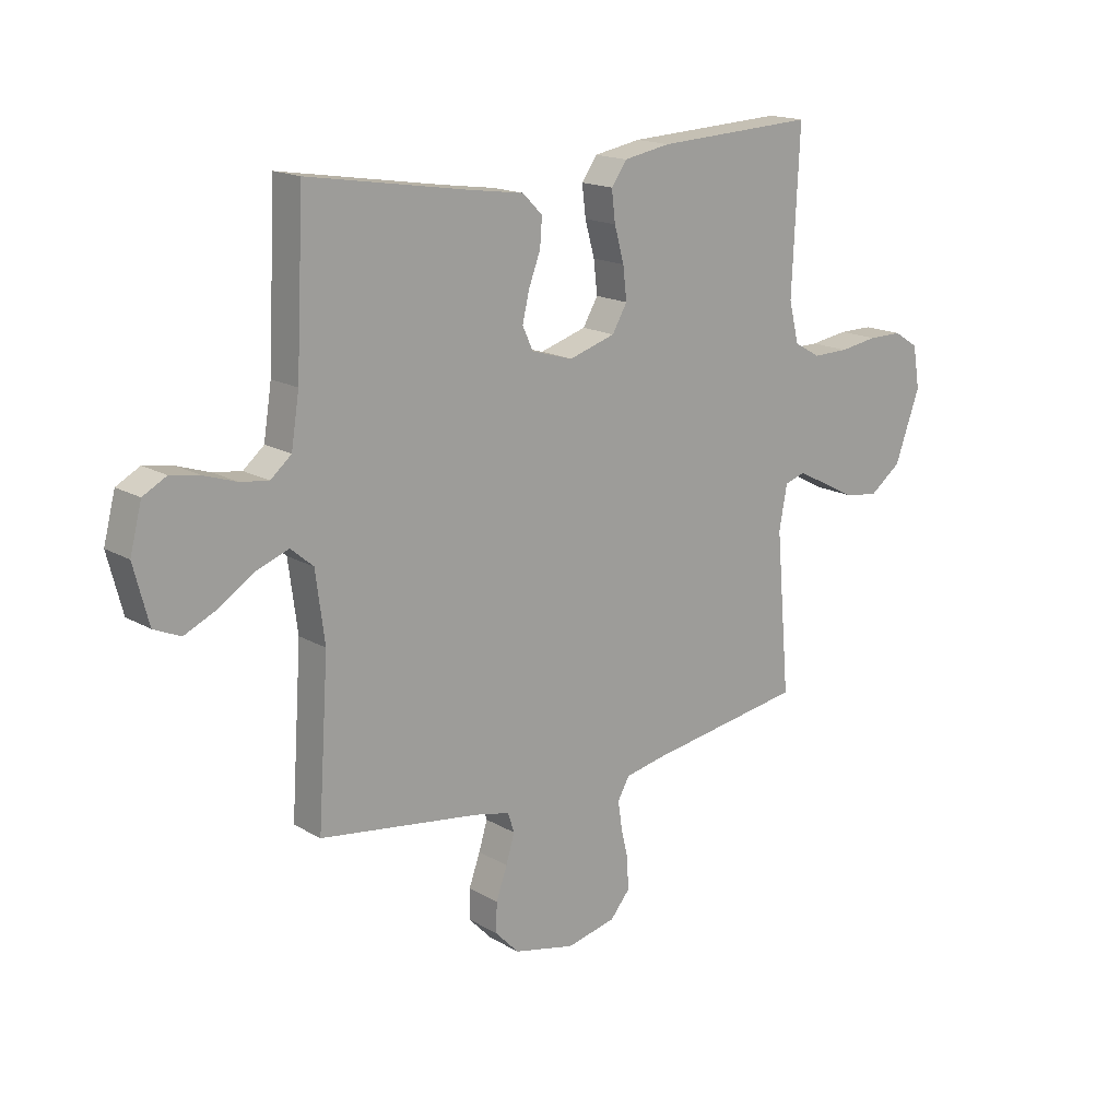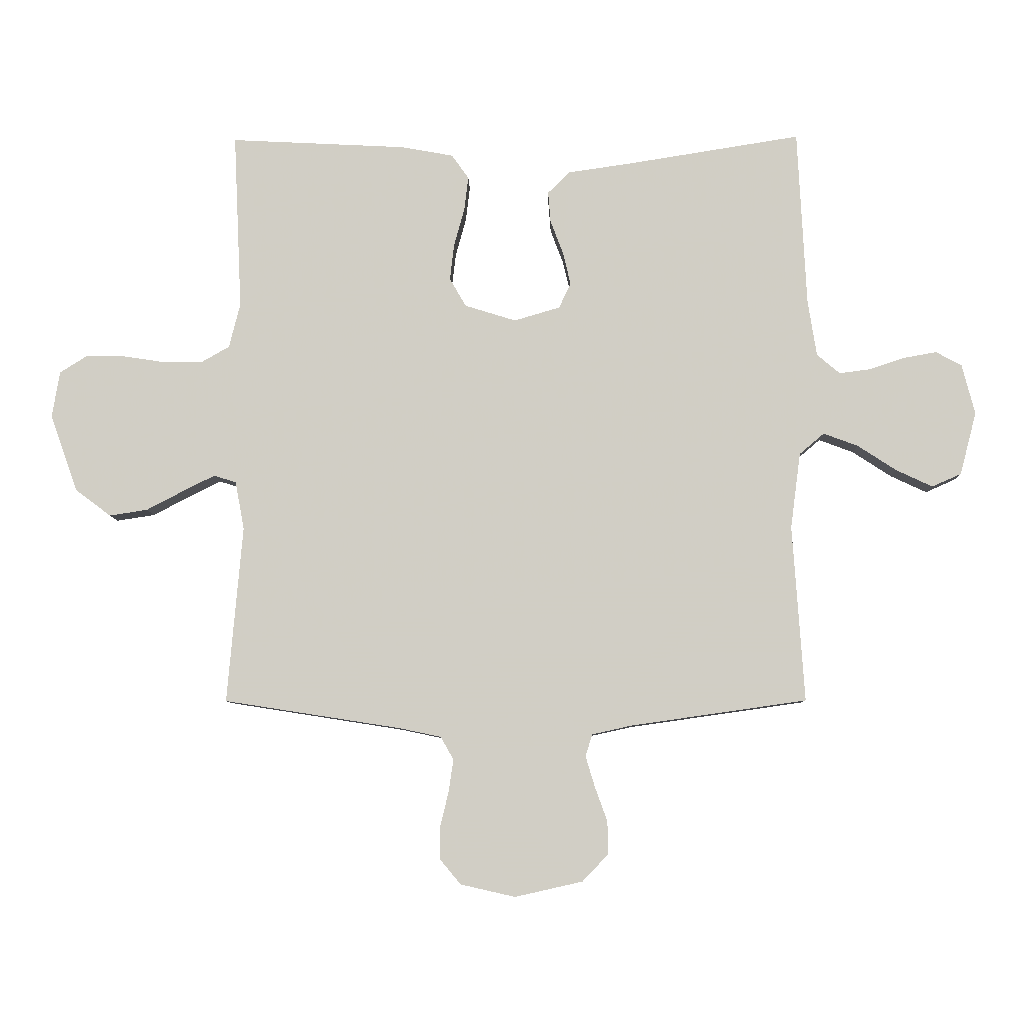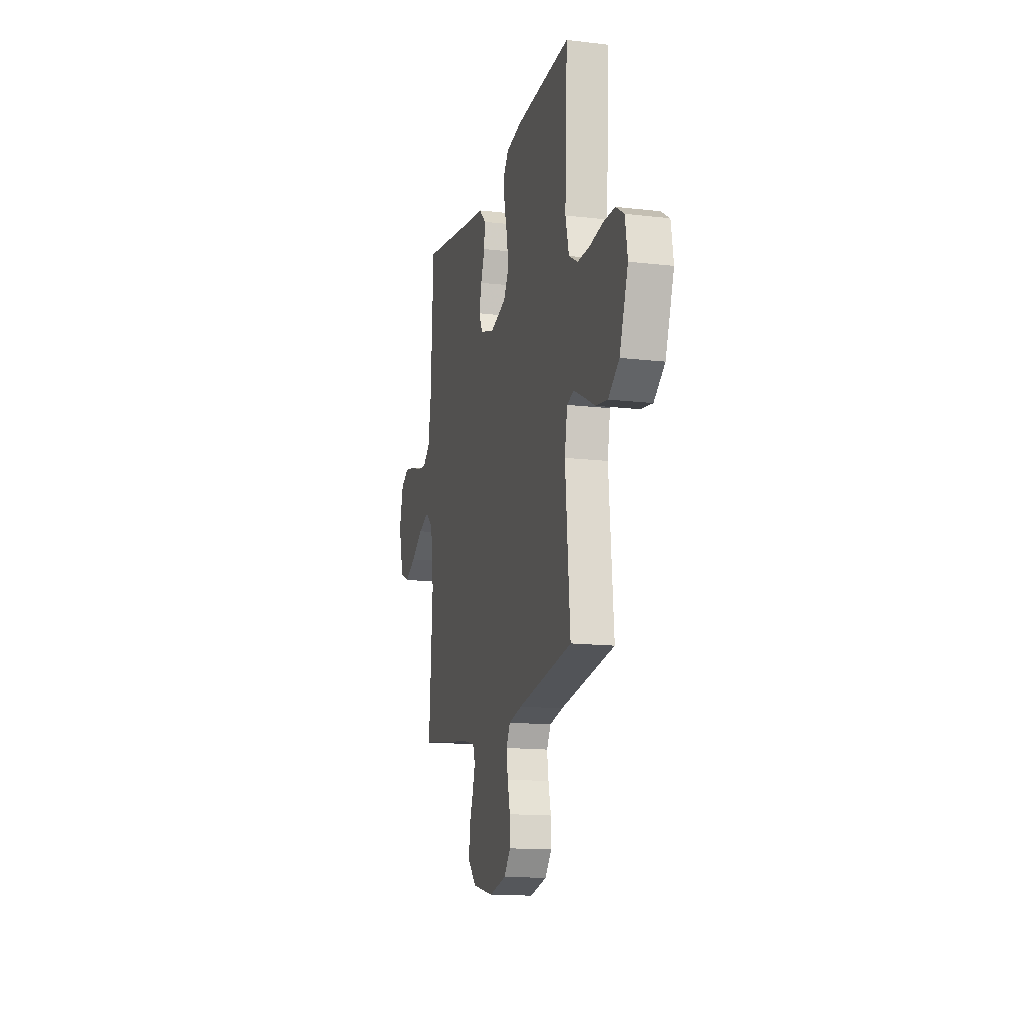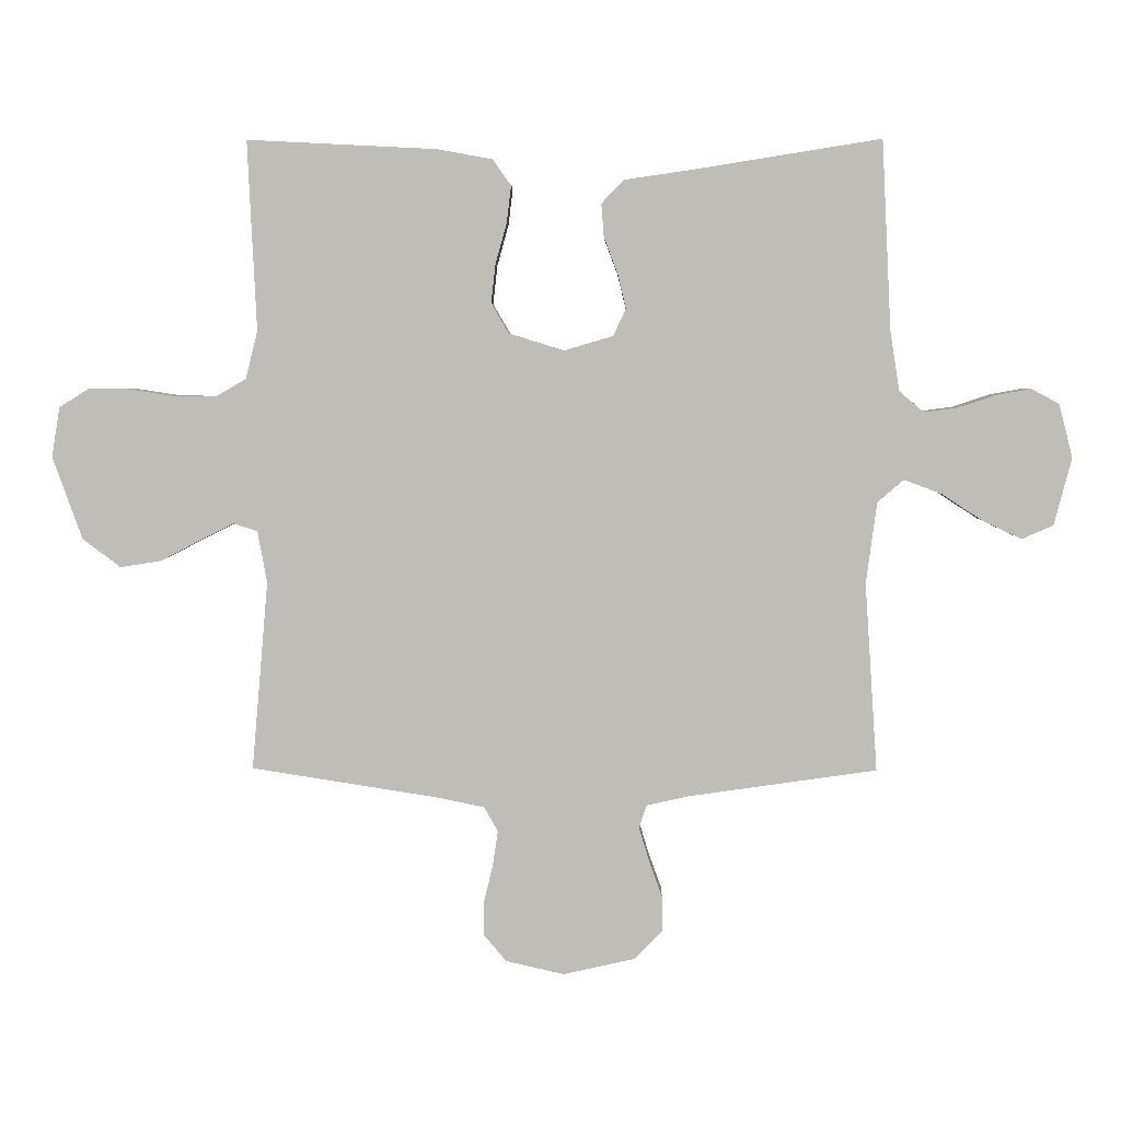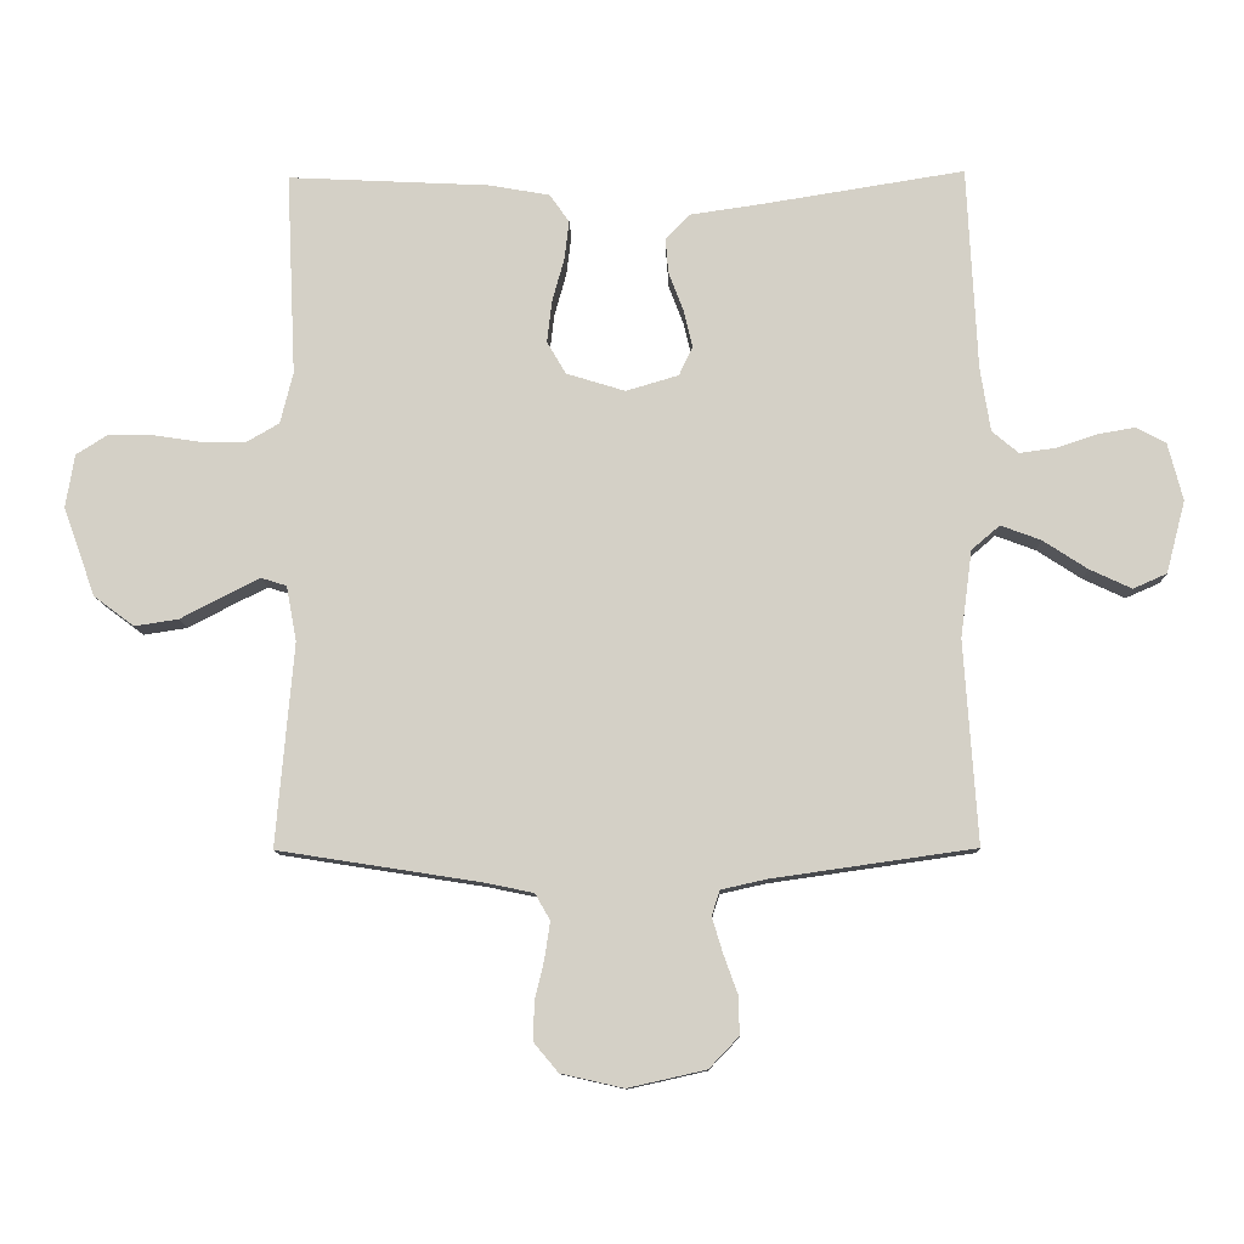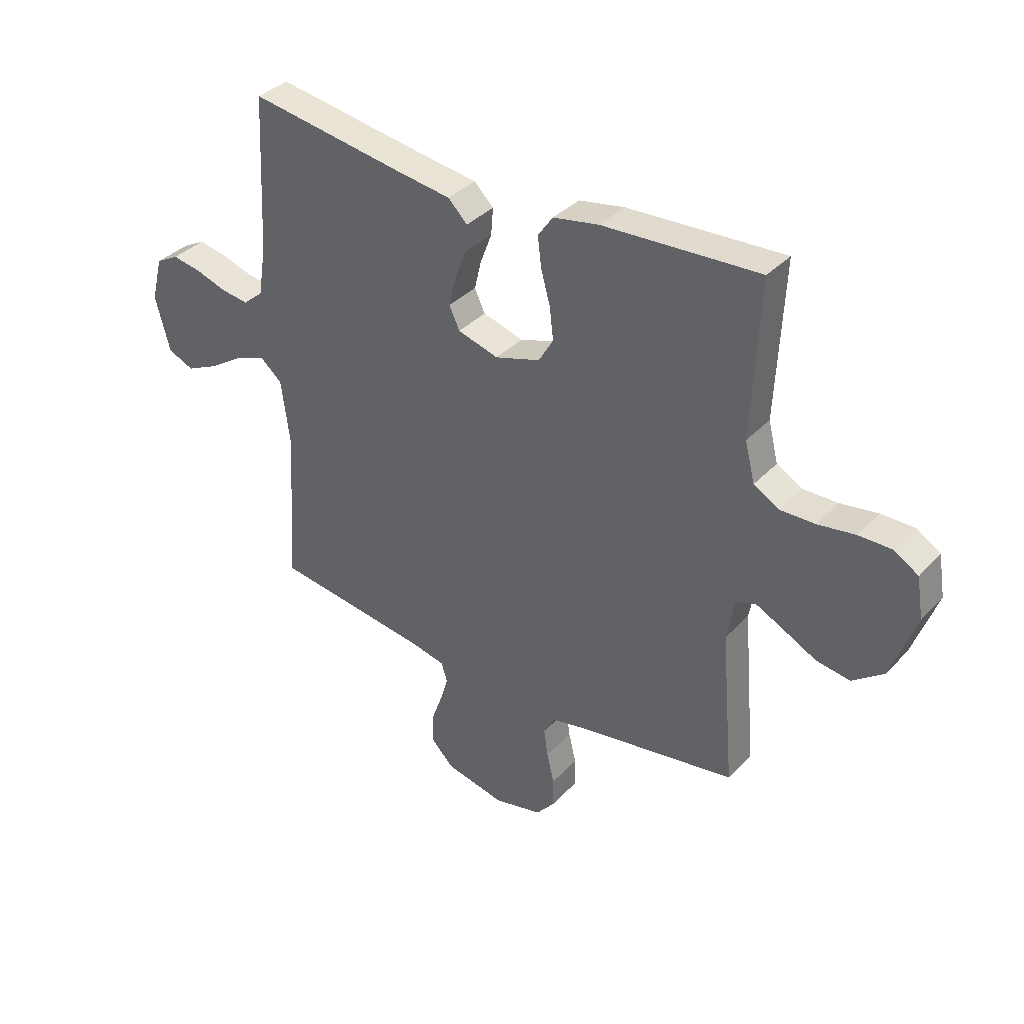
<metadata>
{"format":"obj","ext":"obj","renderer":"f3d","projection":"perspective","resolution":1024,"background":"white","views":[{"elev":16.8,"azim":139.4,"up":"+Z"},{"elev":-7.6,"azim":1.2,"up":"+Z"},{"elev":-14.6,"azim":-104.4,"up":"+Z"},{"elev":4.6,"azim":1.2,"up":"+Z"},{"elev":-10.6,"azim":1.6,"up":"+Z"},{"elev":36.0,"azim":-143.3,"up":"+Z"}]}
</metadata>
<code>
v -0.5 0.07 0.5
v -0.2 0.07 0.485
v -0.112 0.07 0.469
v -0.083 0.07 0.428
v -0.09 0.07 0.37
v -0.108 0.07 0.305
v -0.115 0.07 0.244
v -0.087 0.07 0.196
v 0 0.07 0.169
v 0.078 0.07 0.192
v 0.098 0.07 0.235
v 0.085 0.07 0.29
v 0.063 0.07 0.348
v 0.059 0.07 0.4
v 0.096 0.07 0.437
v 0.2 0.07 0.452
v 0.5 0.07 0.5
v 0.515 0.07 0.2
v 0.53 0.07 0.105
v 0.569 0.07 0.072
v 0.622 0.07 0.079
v 0.682 0.07 0.099
v 0.738 0.07 0.109
v 0.782 0.07 0.085
v 0.804 0.07 0
v 0.776 0.07 -0.107
v 0.726 0.07 -0.129
v 0.664 0.07 -0.1
v 0.598 0.07 -0.057
v 0.539 0.07 -0.035
v 0.497 0.07 -0.071
v 0.48 0.07 -0.2
v 0.5 0.07 -0.5
v 0.2 0.07 -0.543
v 0.133 0.07 -0.558
v 0.121 0.07 -0.595
v 0.137 0.07 -0.648
v 0.158 0.07 -0.706
v 0.159 0.07 -0.762
v 0.115 0.07 -0.808
v 0 0.07 -0.834
v -0.093 0.07 -0.813
v -0.129 0.07 -0.77
v -0.128 0.07 -0.714
v -0.114 0.07 -0.655
v -0.106 0.07 -0.601
v -0.128 0.07 -0.562
v -0.2 0.07 -0.547
v -0.5 0.07 -0.5
v -0.474 0.07 -0.2
v -0.489 0.07 -0.118
v -0.527 0.07 -0.106
v -0.581 0.07 -0.133
v -0.644 0.07 -0.166
v -0.709 0.07 -0.176
v -0.769 0.07 -0.131
v -0.816 0.07 0
v -0.803 0.07 0.079
v -0.757 0.07 0.108
v -0.693 0.07 0.108
v -0.621 0.07 0.097
v -0.554 0.07 0.096
v -0.505 0.07 0.124
v -0.486 0.07 0.2
v -0.5 0 0.5
v -0.2 0 0.485
v -0.112 0 0.469
v -0.083 0 0.428
v -0.09 0 0.37
v -0.108 0 0.305
v -0.115 0 0.244
v -0.087 0 0.196
v 0 0 0.169
v 0.078 0 0.192
v 0.098 0 0.235
v 0.085 0 0.29
v 0.063 0 0.348
v 0.059 0 0.4
v 0.096 0 0.437
v 0.2 0 0.452
v 0.5 0 0.5
v 0.515 0 0.2
v 0.53 0 0.105
v 0.569 0 0.072
v 0.622 0 0.079
v 0.682 0 0.099
v 0.738 0 0.109
v 0.782 0 0.085
v 0.804 0 0
v 0.776 0 -0.107
v 0.726 0 -0.129
v 0.664 0 -0.1
v 0.598 0 -0.057
v 0.539 0 -0.035
v 0.497 0 -0.071
v 0.48 0 -0.2
v 0.5 0 -0.5
v 0.2 0 -0.543
v 0.133 0 -0.558
v 0.121 0 -0.595
v 0.137 0 -0.648
v 0.158 0 -0.706
v 0.159 0 -0.762
v 0.115 0 -0.808
v 0 0 -0.834
v -0.093 0 -0.813
v -0.129 0 -0.77
v -0.128 0 -0.714
v -0.114 0 -0.655
v -0.106 0 -0.601
v -0.128 0 -0.562
v -0.2 0 -0.547
v -0.5 0 -0.5
v -0.474 0 -0.2
v -0.489 0 -0.118
v -0.527 0 -0.106
v -0.581 0 -0.133
v -0.644 0 -0.166
v -0.709 0 -0.176
v -0.769 0 -0.131
v -0.816 0 0
v -0.803 0 0.079
v -0.757 0 0.108
v -0.693 0 0.108
v -0.621 0 0.097
v -0.554 0 0.096
v -0.505 0 0.124
v -0.486 0 0.2
f 58 59 60 61
f 58 61 62
f 57 58 62
f 56 57 62
f 53 54 55 56
f 52 53 56 62
f 51 52 62 63
f 48 49 50
f 47 48 50 51
f 42 43 44 45
f 42 45 46
f 41 42 46
f 40 41 46
f 37 38 39 40
f 36 37 40 46
f 35 36 46 47
f 32 33 34
f 31 32 34 35
f 26 27 28 29
f 26 29 30
f 25 26 30
f 24 25 30
f 21 22 23 24
f 20 21 24 30
f 19 20 30 31
f 16 17 18
f 12 13 14 15
f 11 12 15 16
f 10 11 16 18
f 3 4 5 6
f 3 6 7
f 64 1 2 3
f 64 3 7
f 63 64 7 8
f 51 63 8 9
f 31 35 47 51
f 18 19 31 51
f 9 10 18 51
f 125 124 123 122
f 126 125 122
f 126 122 121
f 126 121 120
f 120 119 118 117
f 126 120 117 116
f 127 126 116 115
f 114 113 112
f 115 114 112 111
f 109 108 107 106
f 110 109 106
f 110 106 105
f 110 105 104
f 104 103 102 101
f 110 104 101 100
f 111 110 100 99
f 98 97 96
f 99 98 96 95
f 93 92 91 90
f 94 93 90
f 94 90 89
f 94 89 88
f 88 87 86 85
f 94 88 85 84
f 95 94 84 83
f 82 81 80
f 79 78 77 76
f 80 79 76 75
f 82 80 75 74
f 70 69 68 67
f 71 70 67
f 67 66 65 128
f 71 67 128
f 72 71 128 127
f 73 72 127 115
f 115 111 99 95
f 115 95 83 82
f 115 82 74 73
f 1 65 66 2
f 2 66 67 3
f 3 67 68 4
f 4 68 69 5
f 5 69 70 6
f 6 70 71 7
f 7 71 72 8
f 8 72 73 9
f 9 73 74 10
f 10 74 75 11
f 11 75 76 12
f 12 76 77 13
f 13 77 78 14
f 14 78 79 15
f 15 79 80 16
f 16 80 81 17
f 17 81 82 18
f 18 82 83 19
f 19 83 84 20
f 20 84 85 21
f 21 85 86 22
f 22 86 87 23
f 23 87 88 24
f 24 88 89 25
f 25 89 90 26
f 26 90 91 27
f 27 91 92 28
f 28 92 93 29
f 29 93 94 30
f 30 94 95 31
f 31 95 96 32
f 32 96 97 33
f 33 97 98 34
f 34 98 99 35
f 35 99 100 36
f 36 100 101 37
f 37 101 102 38
f 38 102 103 39
f 39 103 104 40
f 40 104 105 41
f 41 105 106 42
f 42 106 107 43
f 43 107 108 44
f 44 108 109 45
f 45 109 110 46
f 46 110 111 47
f 47 111 112 48
f 48 112 113 49
f 49 113 114 50
f 50 114 115 51
f 51 115 116 52
f 52 116 117 53
f 53 117 118 54
f 54 118 119 55
f 55 119 120 56
f 56 120 121 57
f 57 121 122 58
f 58 122 123 59
f 59 123 124 60
f 60 124 125 61
f 61 125 126 62
f 62 126 127 63
f 63 127 128 64
f 64 128 65 1

</code>
